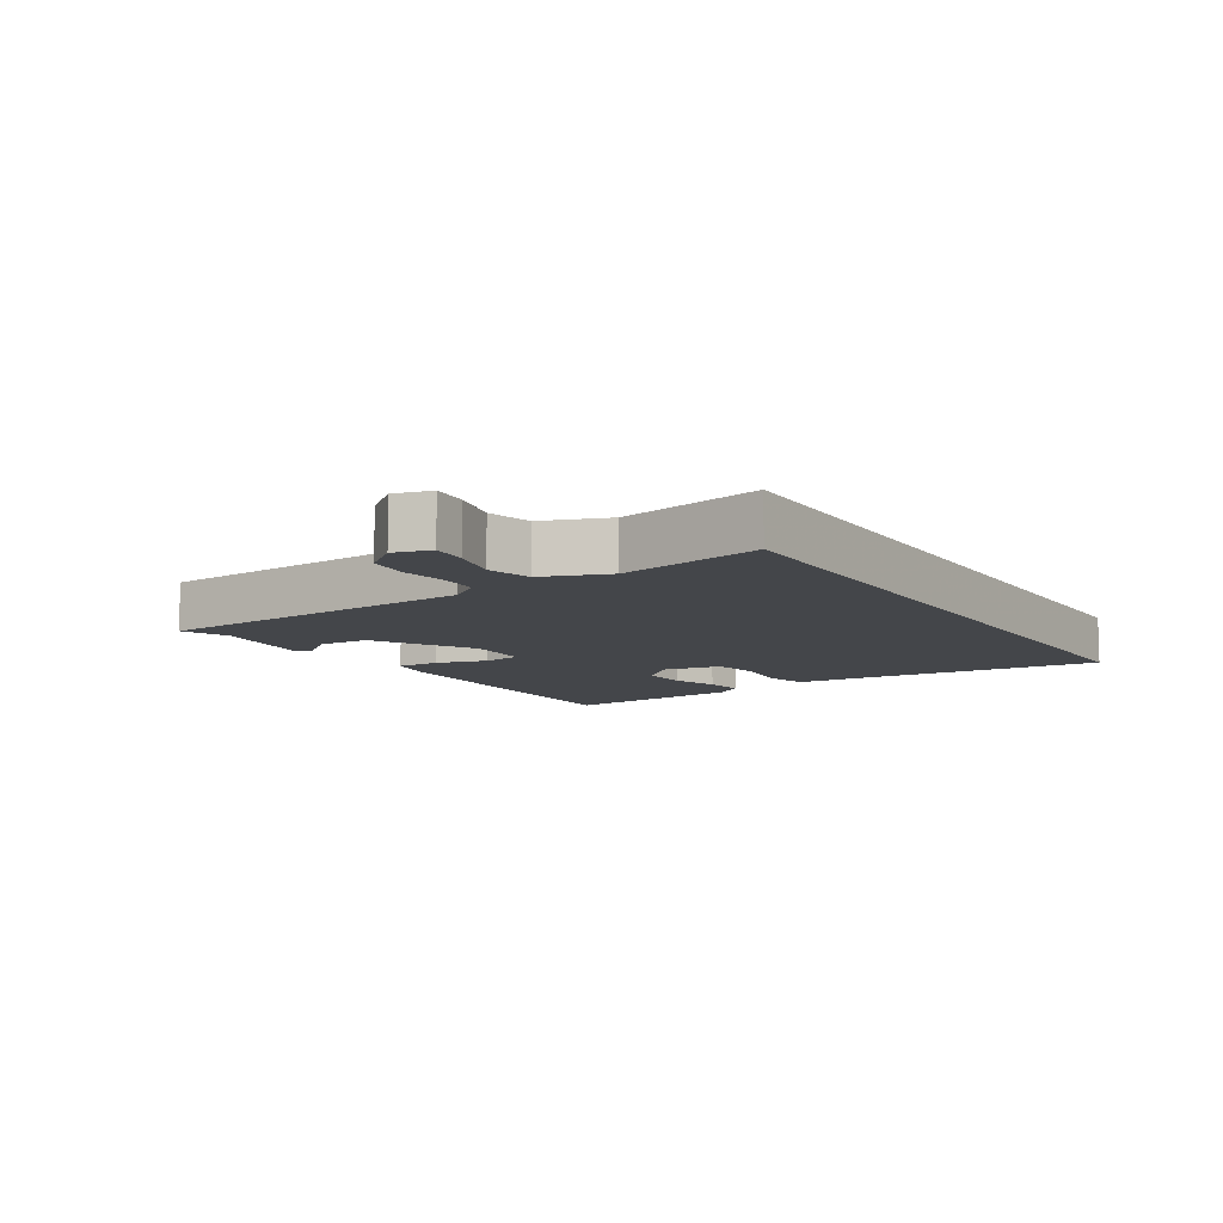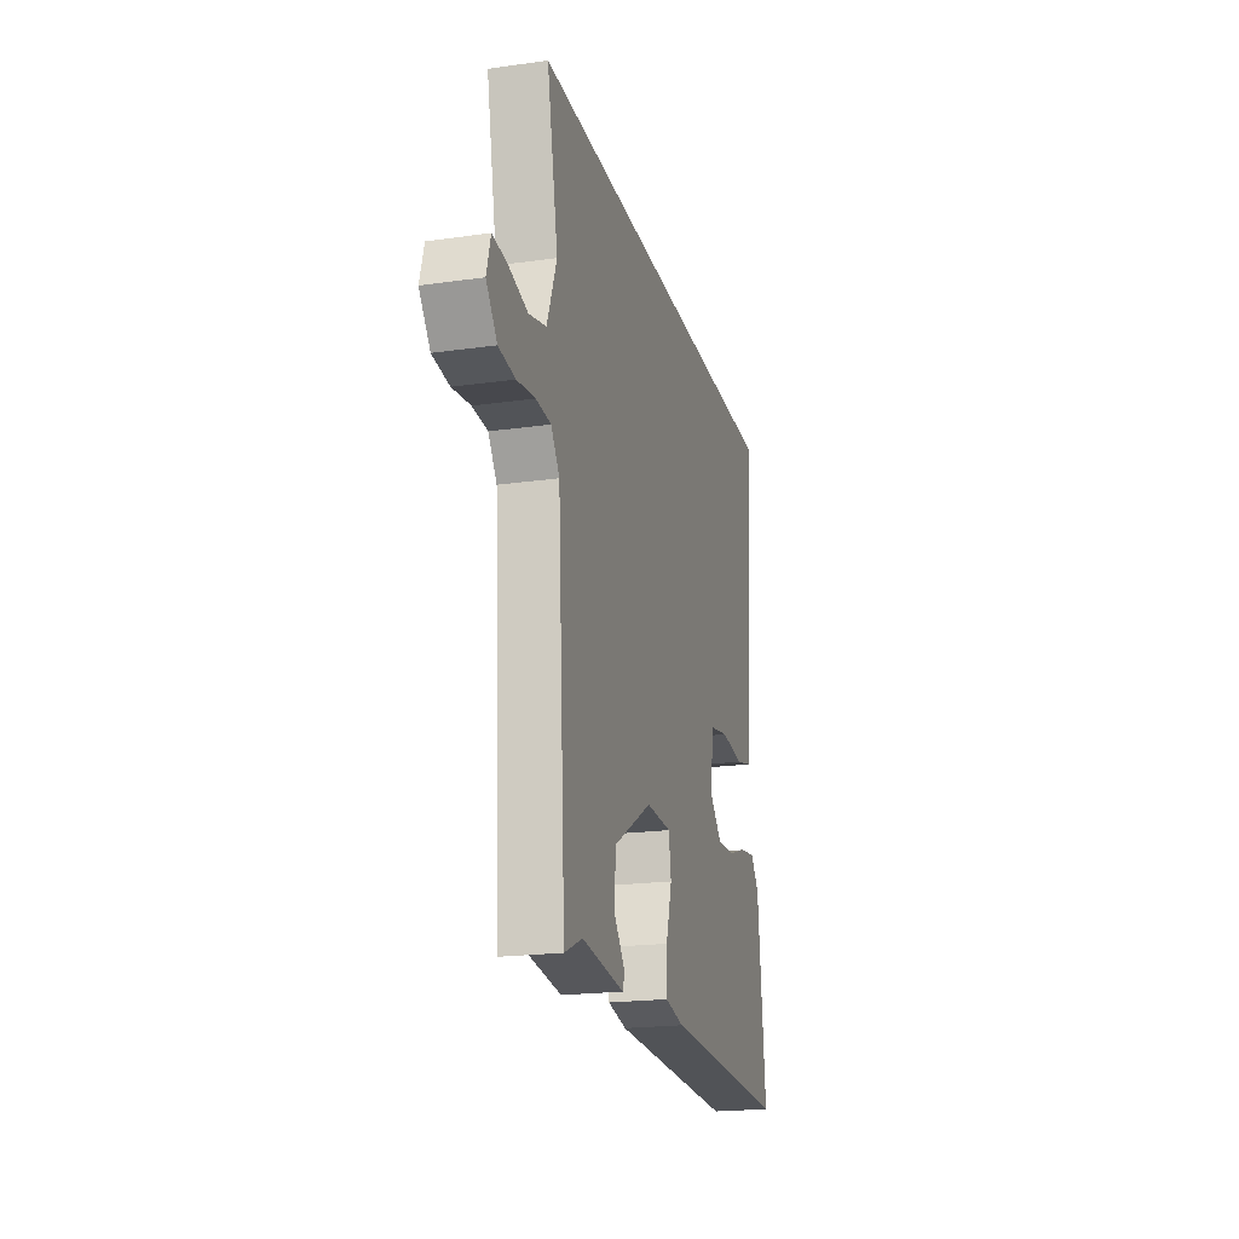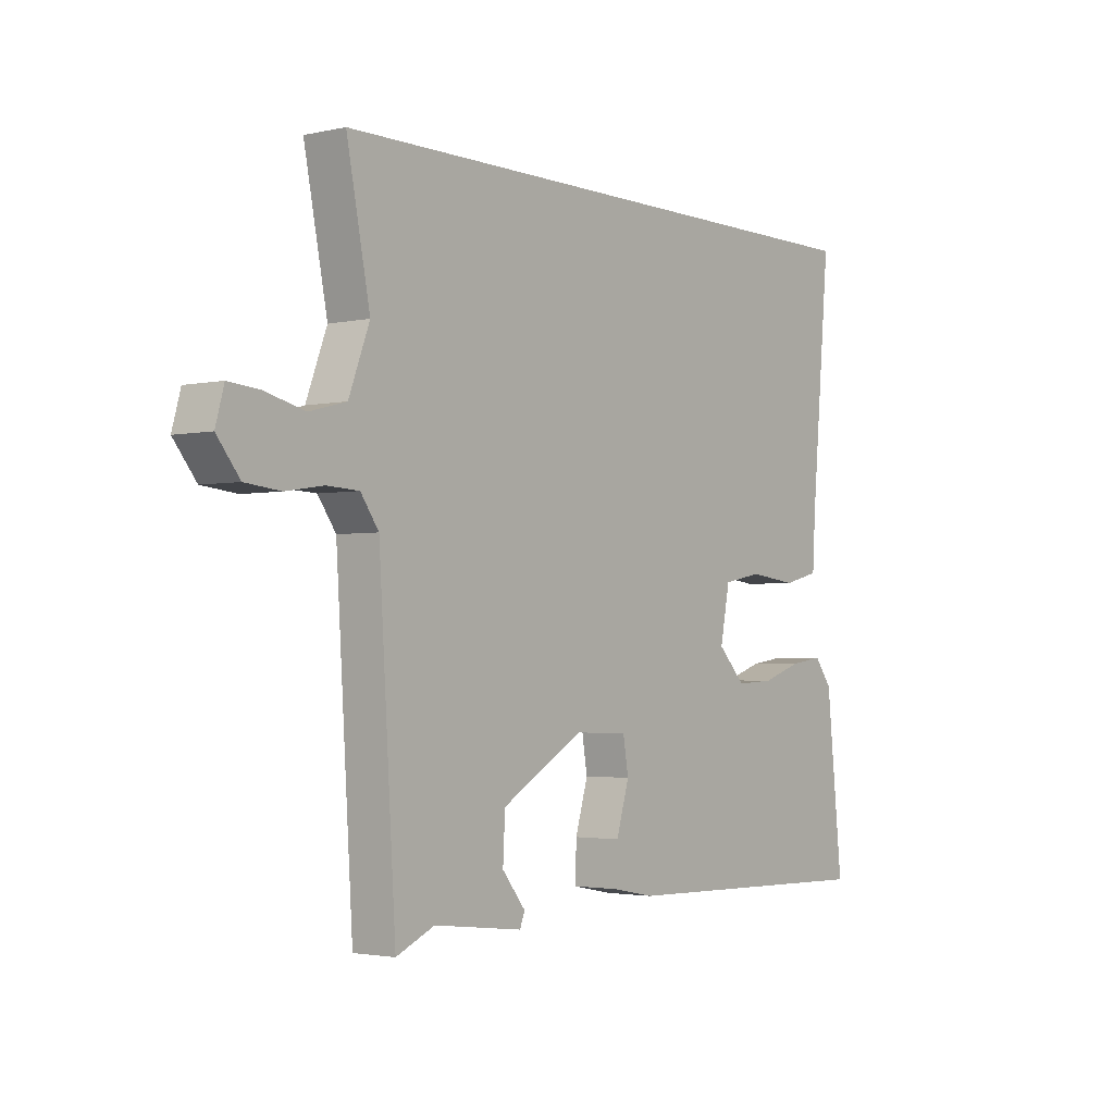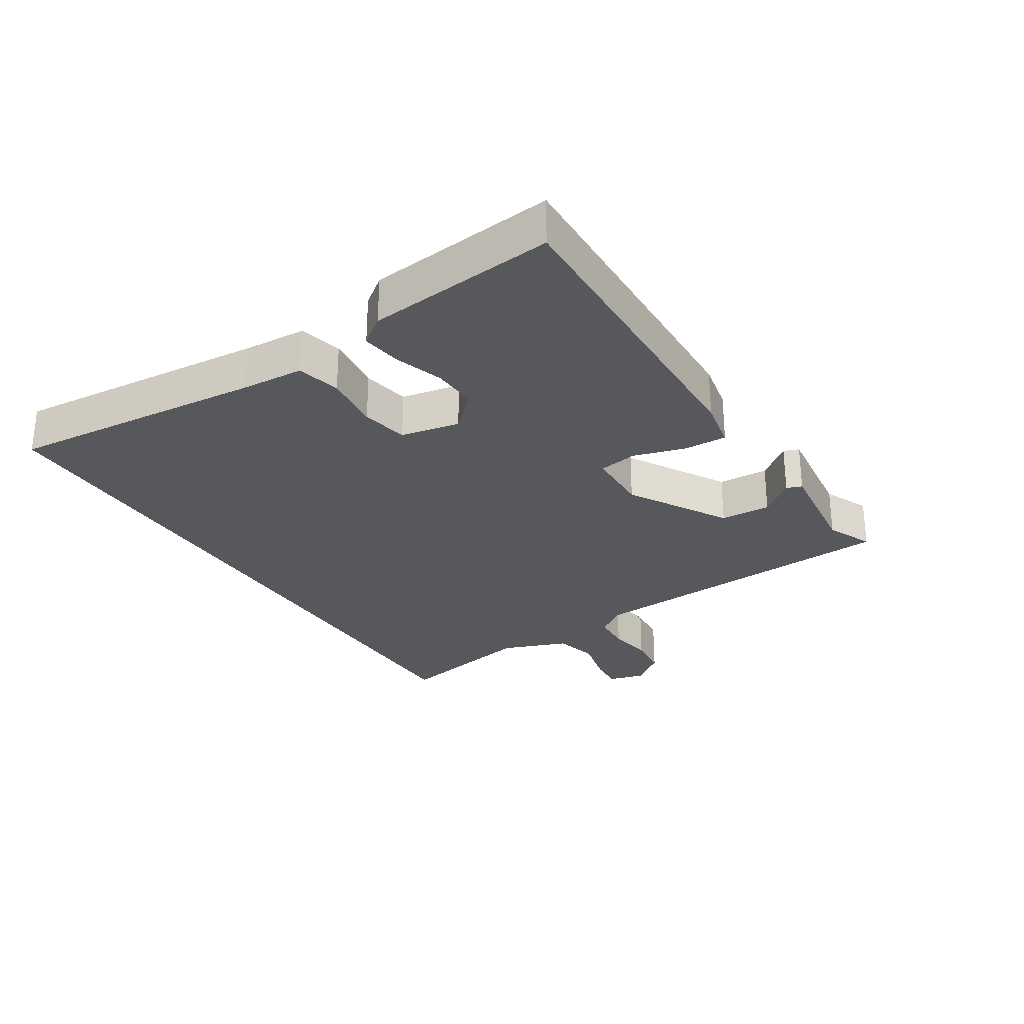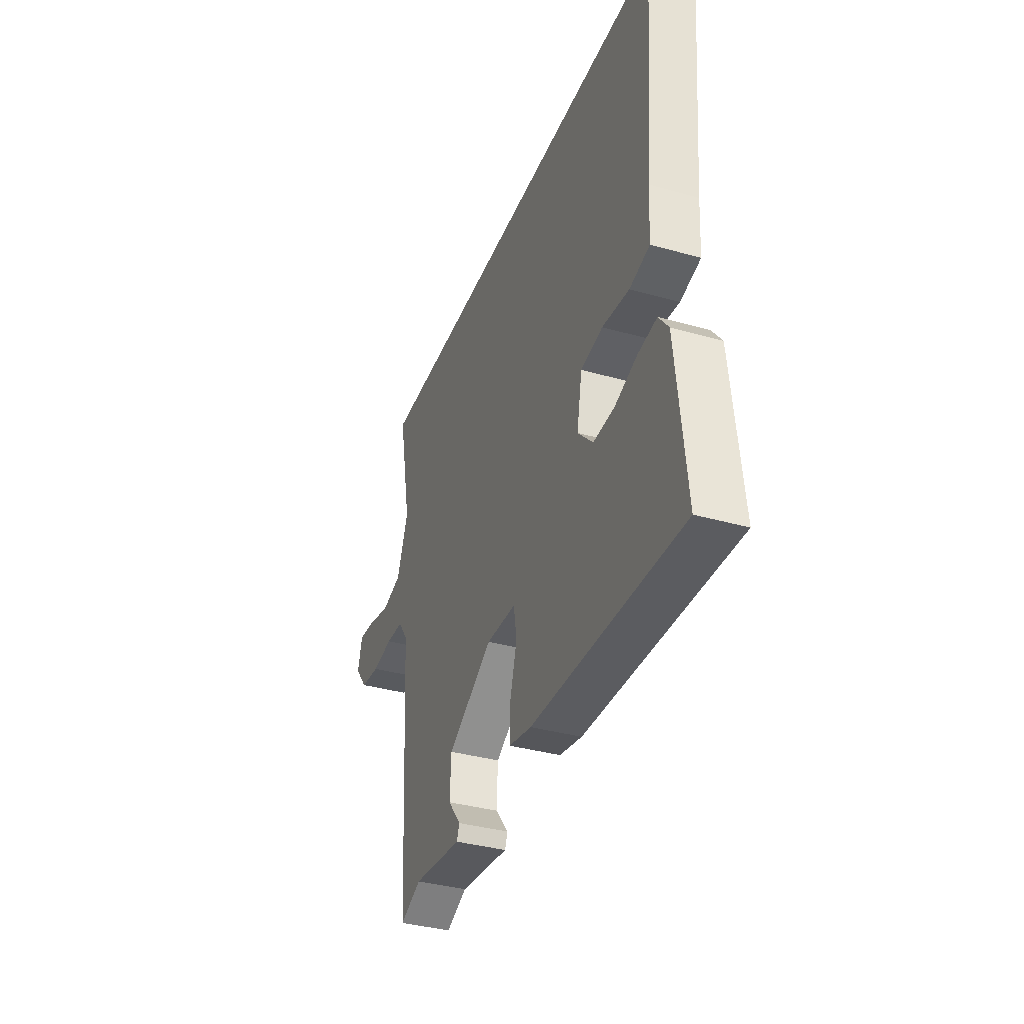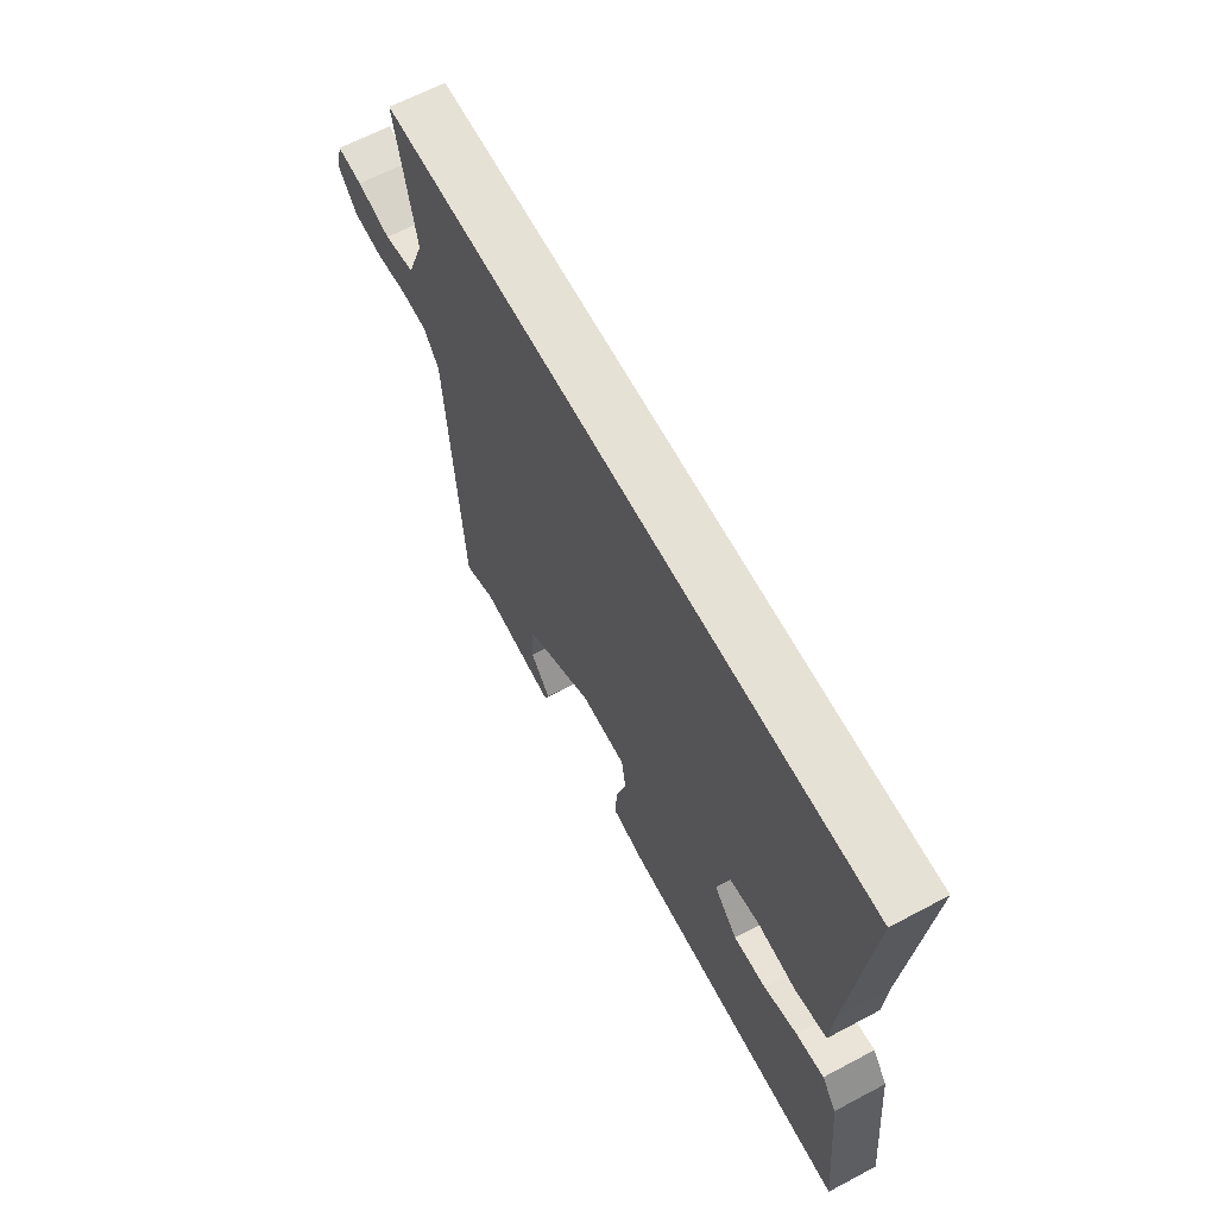
<metadata>
{"format":"obj","ext":"obj","renderer":"f3d","projection":"perspective","resolution":1024,"background":"white","views":[{"elev":-9.4,"azim":-57.7,"up":"+Y"},{"elev":-20.5,"azim":-75.6,"up":"+Z"},{"elev":-2.5,"azim":-52.3,"up":"+Z"},{"elev":-28.2,"azim":122.2,"up":"+Y"},{"elev":-36.4,"azim":69.8,"up":"+Z"},{"elev":64.4,"azim":61.9,"up":"+Z"}]}
</metadata>
<code>
v -0.592 0.07 0.5
v 0.499 0.07 0.5
v 0.463 0.07 0.099
v 0.457 0.07 0
v 0.389 0.07 -0.017
v 0.298 0.07 -0.006
v 0.224 0.07 -0.02
v 0.206 0.07 -0.113
v 0.258 0.07 -0.167
v 0.33 0.07 -0.163
v 0.405 0.07 -0.138
v 0.468 0.07 -0.129
v 0.501 0.07 -0.173
v 0.532 0.07 -0.47
v 0.027 0.07 -0.457
v -0.05 0.07 -0.442
v -0.048 0.07 -0.375
v -0.024 0.07 -0.293
v -0.034 0.07 -0.232
v -0.135 0.07 -0.229
v -0.29 0.07 -0.32
v -0.294 0.07 -0.399
v -0.25 0.07 -0.454
v -0.259 0.07 -0.478
v -0.427 0.07 -0.458
v -0.499 0.07 -0.49
v -0.531 0.07 0.02
v -0.565 0.07 0.068
v -0.625 0.07 0.071
v -0.696 0.07 0.06
v -0.762 0.07 0.067
v -0.805 0.07 0.121
v -0.789 0.07 0.179
v -0.732 0.07 0.174
v -0.656 0.07 0.155
v -0.587 0.07 0.173
v -0.548 0.07 0.276
v -0.592 0 0.5
v 0.499 0 0.5
v 0.463 0 0.099
v 0.457 0 0
v 0.389 0 -0.017
v 0.298 0 -0.006
v 0.224 0 -0.02
v 0.206 0 -0.113
v 0.258 0 -0.167
v 0.33 0 -0.163
v 0.405 0 -0.138
v 0.468 0 -0.129
v 0.501 0 -0.173
v 0.532 0 -0.47
v 0.027 0 -0.457
v -0.05 0 -0.442
v -0.048 0 -0.375
v -0.024 0 -0.293
v -0.034 0 -0.232
v -0.135 0 -0.229
v -0.29 0 -0.32
v -0.294 0 -0.399
v -0.25 0 -0.454
v -0.259 0 -0.478
v -0.427 0 -0.458
v -0.499 0 -0.49
v -0.531 0 0.02
v -0.565 0 0.068
v -0.625 0 0.071
v -0.696 0 0.06
v -0.762 0 0.067
v -0.805 0 0.121
v -0.789 0 0.179
v -0.732 0 0.174
v -0.656 0 0.155
v -0.587 0 0.173
v -0.548 0 0.276
f 33 34 35
f 32 33 35
f 31 32 35
f 30 31 35
f 29 30 35
f 28 29 35 36
f 27 28 36 37
f 25 26 27
f 22 23 24 25
f 25 27 37
f 22 25 37
f 21 22 37
f 16 17 18
f 15 16 18
f 14 15 18
f 13 14 18
f 12 13 18
f 11 12 18
f 10 11 18
f 9 10 18 19
f 8 9 19 20
f 3 4 5 6
f 3 6 7
f 2 3 7
f 37 1 2
f 21 37 2
f 20 21 2
f 7 8 20
f 2 7 20
f 72 71 70
f 72 70 69
f 72 69 68
f 72 68 67
f 72 67 66
f 73 72 66 65
f 74 73 65 64
f 64 63 62
f 62 61 60 59
f 74 64 62
f 74 62 59
f 74 59 58
f 55 54 53
f 55 53 52
f 55 52 51
f 55 51 50
f 55 50 49
f 55 49 48
f 55 48 47
f 56 55 47 46
f 57 56 46 45
f 43 42 41 40
f 44 43 40
f 44 40 39
f 39 38 74
f 39 74 58
f 39 58 57
f 57 45 44
f 57 44 39
f 1 38 39 2
f 2 39 40 3
f 3 40 41 4
f 4 41 42 5
f 5 42 43 6
f 6 43 44 7
f 7 44 45 8
f 8 45 46 9
f 9 46 47 10
f 10 47 48 11
f 11 48 49 12
f 12 49 50 13
f 13 50 51 14
f 14 51 52 15
f 15 52 53 16
f 16 53 54 17
f 17 54 55 18
f 18 55 56 19
f 19 56 57 20
f 20 57 58 21
f 21 58 59 22
f 22 59 60 23
f 23 60 61 24
f 24 61 62 25
f 25 62 63 26
f 26 63 64 27
f 27 64 65 28
f 28 65 66 29
f 29 66 67 30
f 30 67 68 31
f 31 68 69 32
f 32 69 70 33
f 33 70 71 34
f 34 71 72 35
f 35 72 73 36
f 36 73 74 37
f 37 74 38 1

</code>
